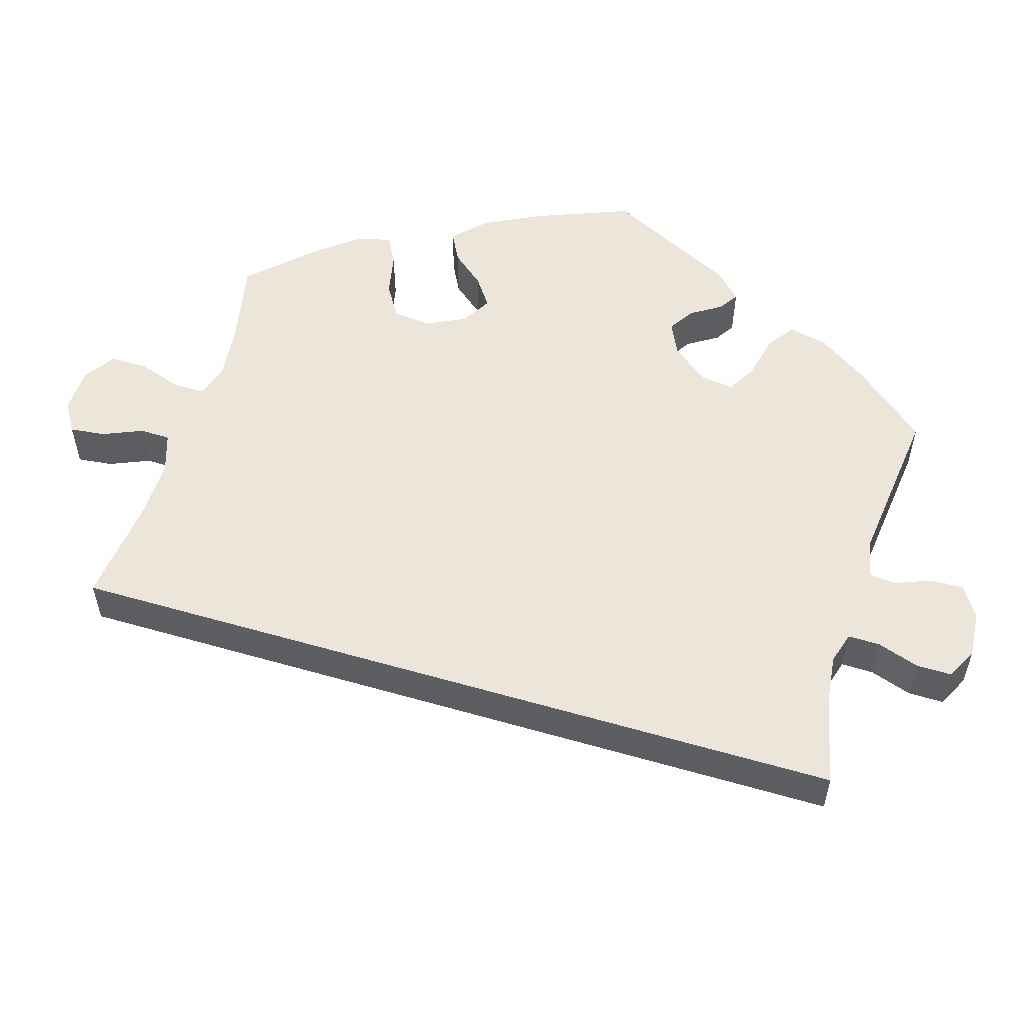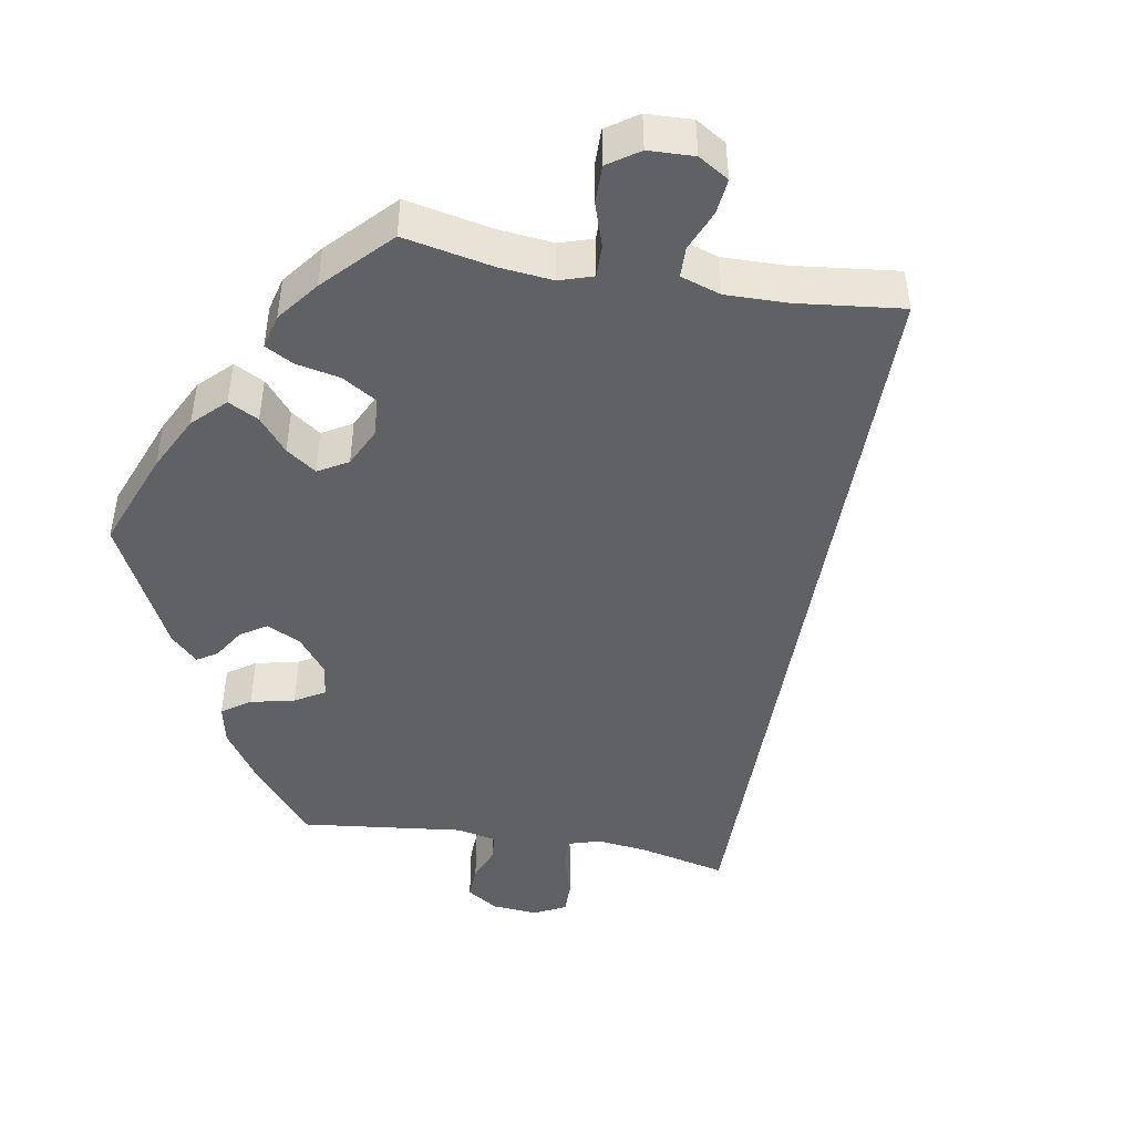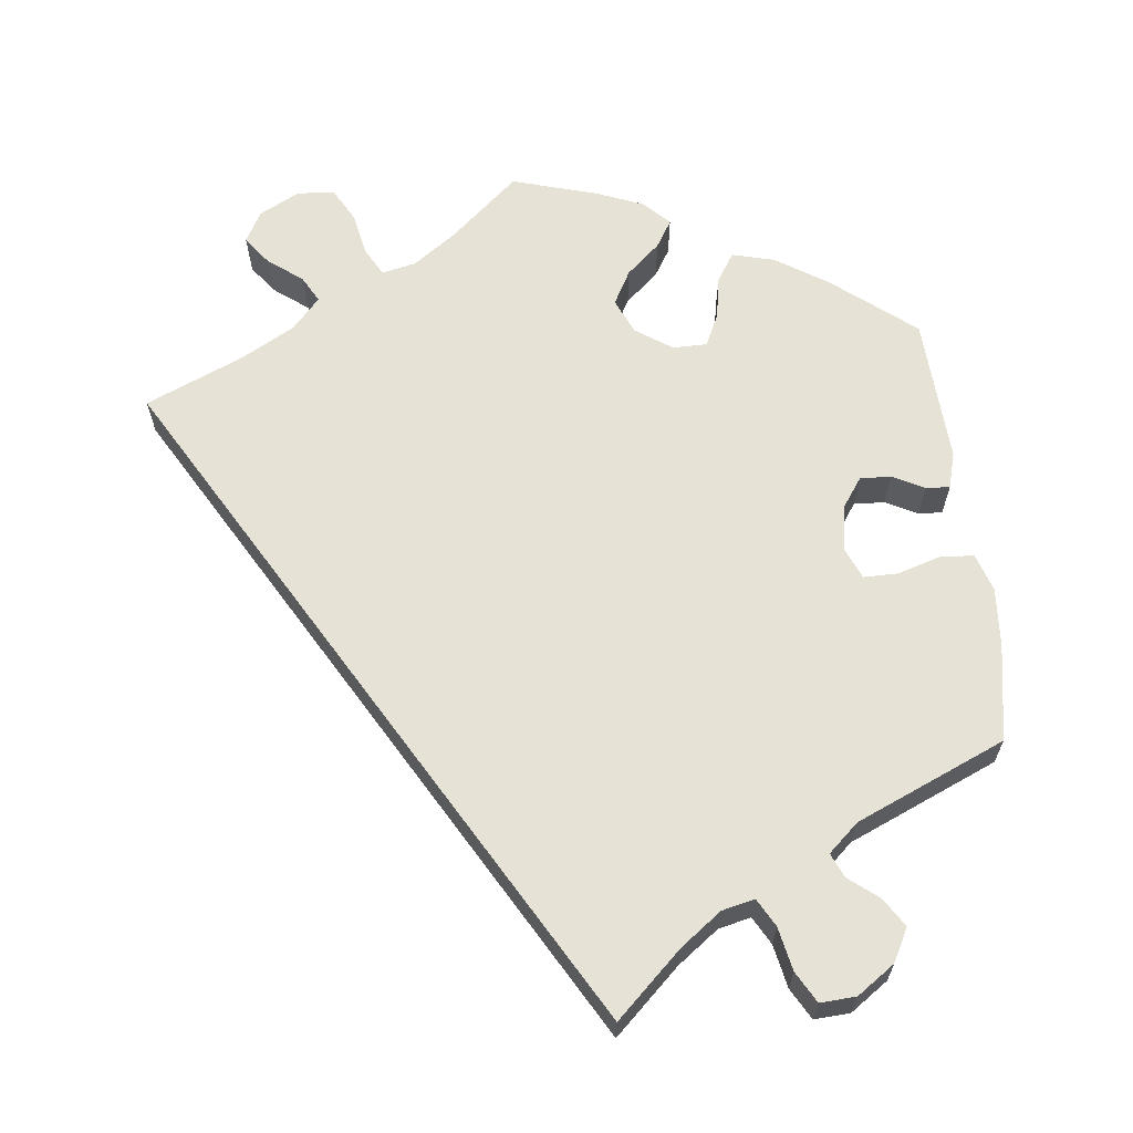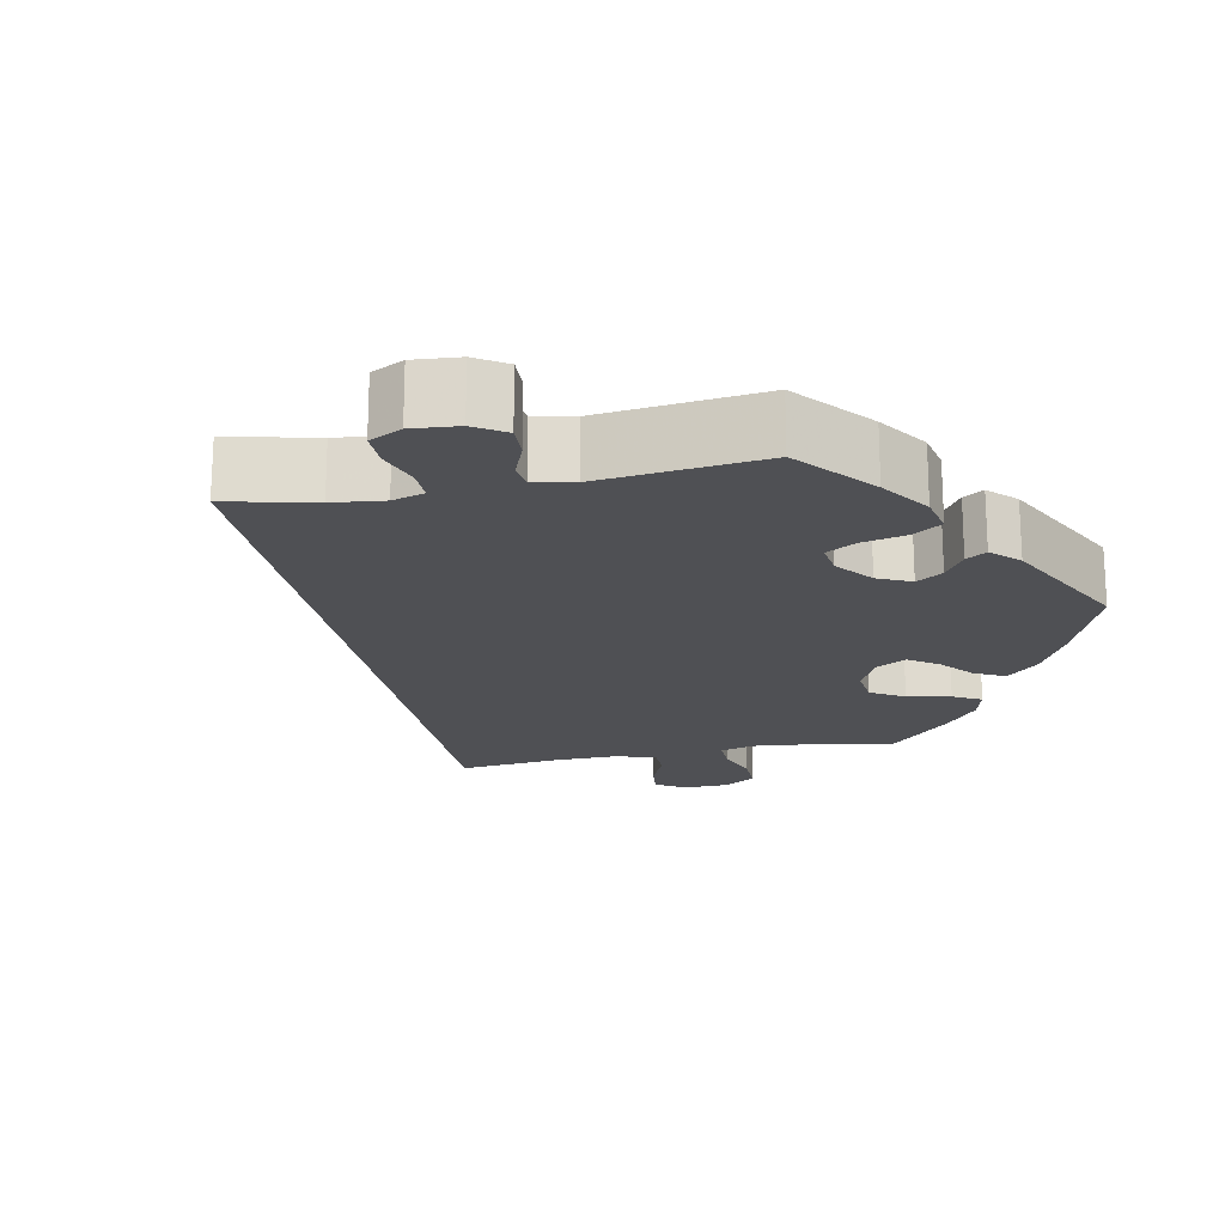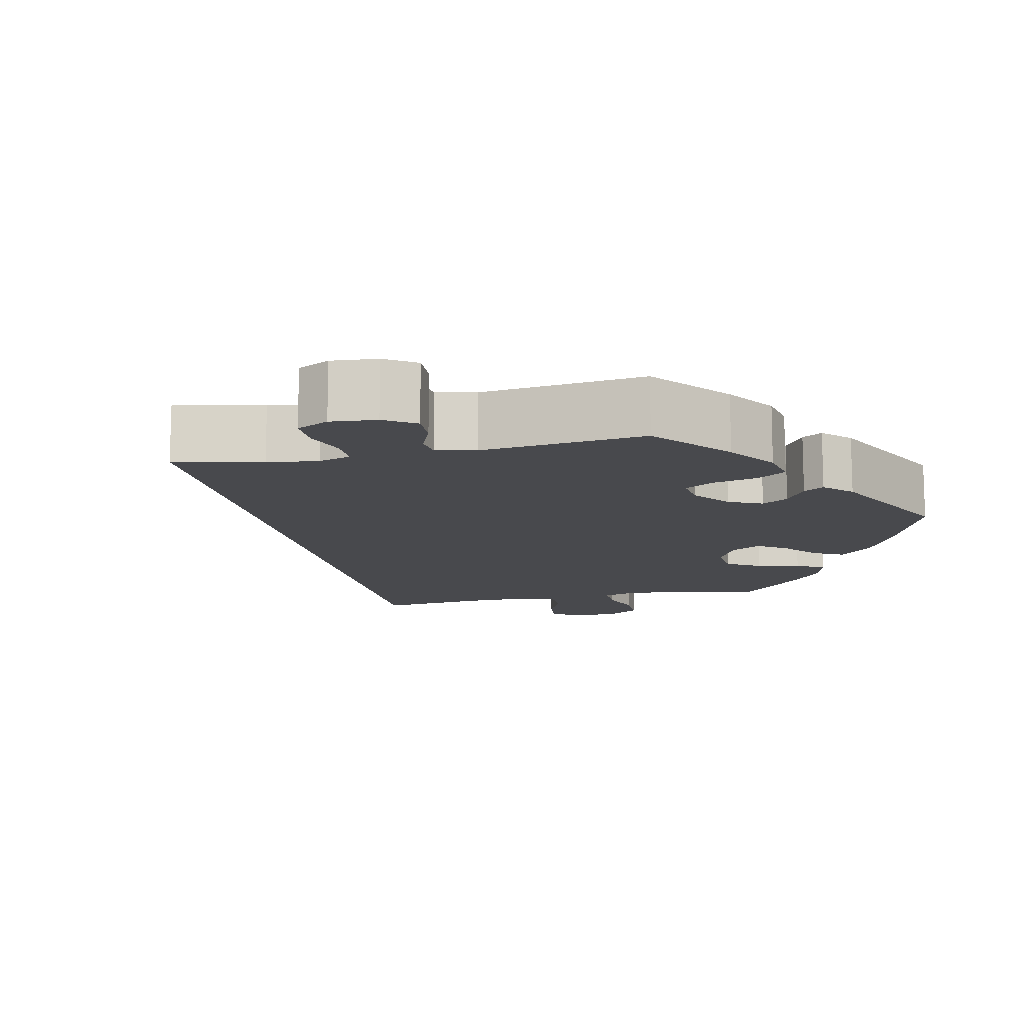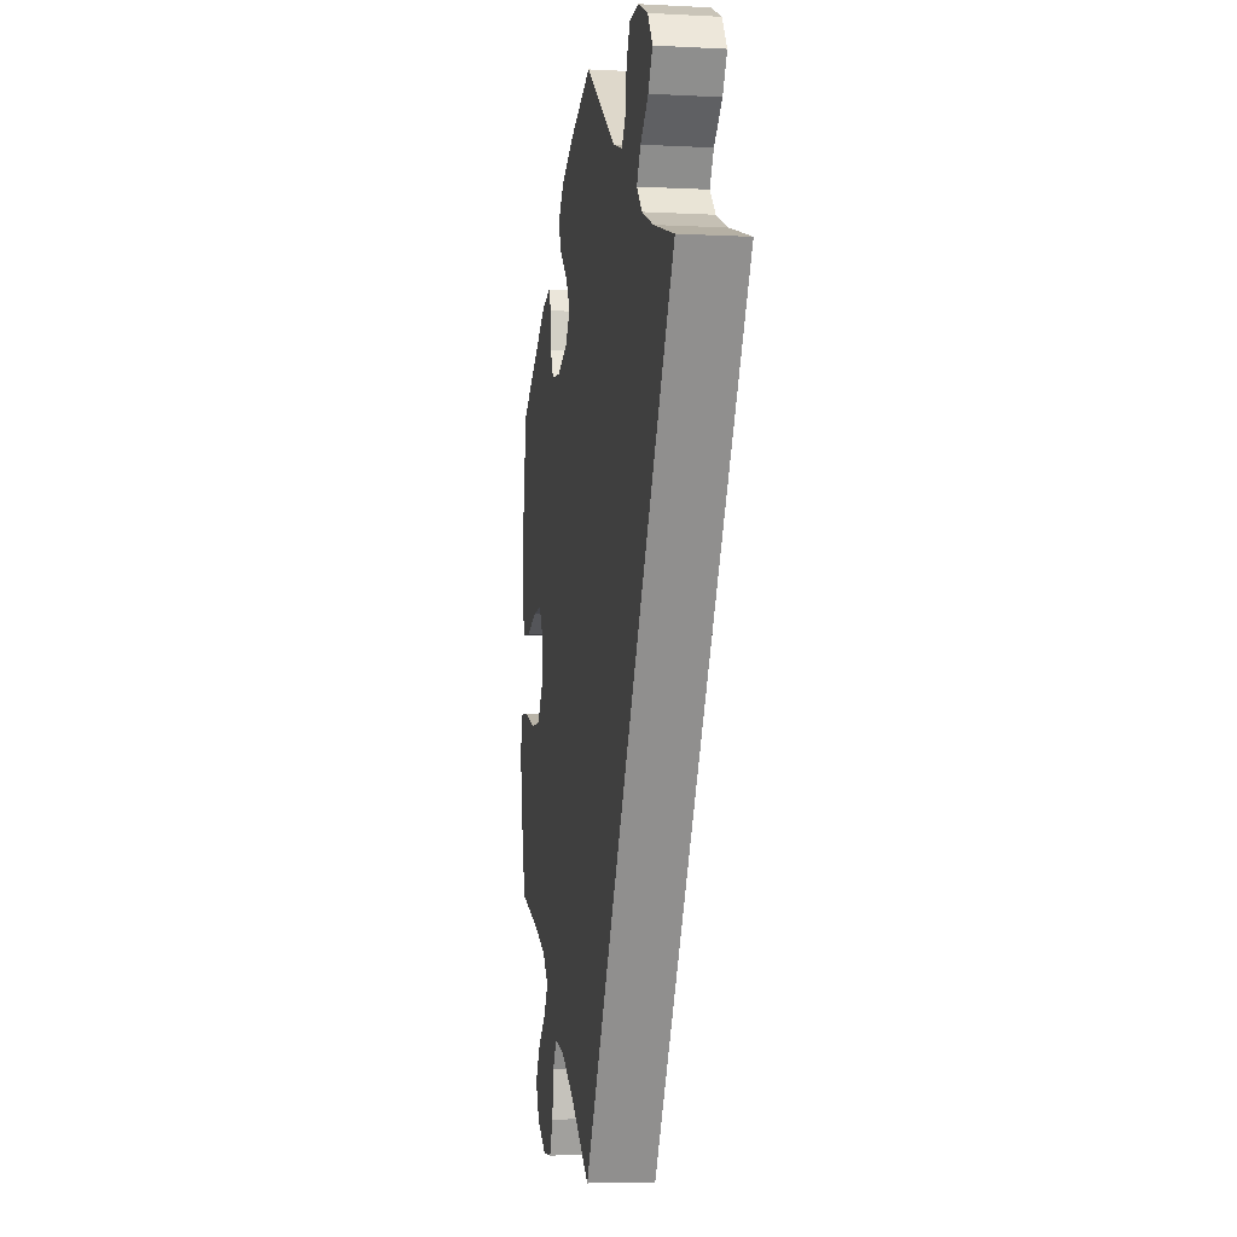
<metadata>
{"format":"obj","ext":"obj","renderer":"f3d","projection":"perspective","resolution":1024,"background":"white","views":[{"elev":54.5,"azim":-103.2,"up":"+Y"},{"elev":-46.3,"azim":140.1,"up":"+Y"},{"elev":64.0,"azim":-66.4,"up":"+Y"},{"elev":-19.1,"azim":-18.5,"up":"+Y"},{"elev":-12.5,"azim":-17.6,"up":"+Y"},{"elev":-5.3,"azim":-99.3,"up":"+Z"}]}
</metadata>
<code>
v -0.392 0.07 0.322
v -0.332 0.07 0.348
v -0.303 0.07 0.379
v -0.324 0.07 0.414
v -0.366 0.07 0.451
v -0.389 0.07 0.49
v -0.364 0.07 0.528
v -0.311 0.07 0.553
v -0.264 0.07 0.551
v -0.244 0.07 0.513
v -0.237 0.07 0.465
v -0.217 0.07 0.438
v -0.168 0.07 0.454
v -0.001 0.07 0.578
v 0.116 0.07 0.535
v 0.184 0.07 0.502
v 0.218 0.07 0.464
v 0.199 0.07 0.425
v 0.157 0.07 0.386
v 0.135 0.07 0.348
v 0.161 0.07 0.314
v 0.216 0.07 0.292
v 0.263 0.07 0.296
v 0.281 0.07 0.331
v 0.283 0.07 0.377
v 0.297 0.07 0.404
v 0.343 0.07 0.392
v 0.5 0.07 0.289
v 0.52 0.07 0.157
v 0.524 0.07 0.078
v 0.509 0.07 0.024
v 0.466 0.07 0.022
v 0.414 0.07 0.041
v 0.368 0.07 0.045
v 0.346 0.07 0.007
v 0.35 0.07 -0.049
v 0.379 0.07 -0.089
v 0.429 0.07 -0.09
v 0.483 0.07 -0.072
v 0.524 0.07 -0.071
v 0.536 0.07 -0.114
v 0.527 0.07 -0.179
v 0.5 0.07 -0.289
v 0.391 0.07 -0.326
v 0.329 0.07 -0.354
v 0.299 0.07 -0.387
v 0.32 0.07 -0.422
v 0.363 0.07 -0.46
v 0.388 0.07 -0.502
v 0.367 0.07 -0.545
v 0.318 0.07 -0.576
v 0.273 0.07 -0.575
v 0.255 0.07 -0.534
v 0.248 0.07 -0.479
v 0.228 0.07 -0.446
v 0.176 0.07 -0.457
v 0.108 0.07 -0.498
v 0 0.07 -0.578
v -0.501 0.07 0.289
v -0.392 0 0.322
v -0.332 0 0.348
v -0.303 0 0.379
v -0.324 0 0.414
v -0.366 0 0.451
v -0.389 0 0.49
v -0.364 0 0.528
v -0.311 0 0.553
v -0.264 0 0.551
v -0.244 0 0.513
v -0.237 0 0.465
v -0.217 0 0.438
v -0.168 0 0.454
v -0.001 0 0.578
v 0.116 0 0.535
v 0.184 0 0.502
v 0.218 0 0.464
v 0.199 0 0.425
v 0.157 0 0.386
v 0.135 0 0.348
v 0.161 0 0.314
v 0.216 0 0.292
v 0.263 0 0.296
v 0.281 0 0.331
v 0.283 0 0.377
v 0.297 0 0.404
v 0.343 0 0.392
v 0.5 0 0.289
v 0.52 0 0.157
v 0.524 0 0.078
v 0.509 0 0.024
v 0.466 0 0.022
v 0.414 0 0.041
v 0.368 0 0.045
v 0.346 0 0.007
v 0.35 0 -0.049
v 0.379 0 -0.089
v 0.429 0 -0.09
v 0.483 0 -0.072
v 0.524 0 -0.071
v 0.536 0 -0.114
v 0.527 0 -0.179
v 0.5 0 -0.289
v 0.391 0 -0.326
v 0.329 0 -0.354
v 0.299 0 -0.387
v 0.32 0 -0.422
v 0.363 0 -0.46
v 0.388 0 -0.502
v 0.367 0 -0.545
v 0.318 0 -0.576
v 0.273 0 -0.575
v 0.255 0 -0.534
v 0.248 0 -0.479
v 0.228 0 -0.446
v 0.176 0 -0.457
v 0.108 0 -0.498
v 0 0 -0.578
v -0.501 0 0.289
f 57 58 59 1
f 56 57 1 2
f 55 56 2 3
f 51 52 53 54
f 51 54 55
f 47 48 49 50
f 46 47 50 51
f 41 42 43 44
f 41 44 45
f 38 39 40 41
f 37 38 41 45
f 36 37 45 46
f 30 31 32 33
f 30 33 34
f 29 30 34
f 28 29 34
f 27 28 34 35
f 24 25 26 27
f 23 24 27 35
f 16 17 18 19
f 16 19 20
f 13 14 15 16
f 12 13 16 20
f 8 9 10 11
f 8 11 12
f 7 8 12
f 4 5 6 7
f 4 7 12
f 46 51 55 3
f 22 23 35 36
f 21 22 36 46
f 12 20 21 46
f 3 4 12 46
f 60 118 117 116
f 61 60 116 115
f 62 61 115 114
f 113 112 111 110
f 114 113 110
f 109 108 107 106
f 110 109 106 105
f 103 102 101 100
f 104 103 100
f 100 99 98 97
f 104 100 97 96
f 105 104 96 95
f 92 91 90 89
f 93 92 89
f 93 89 88
f 93 88 87
f 94 93 87 86
f 86 85 84 83
f 94 86 83 82
f 78 77 76 75
f 79 78 75
f 75 74 73 72
f 79 75 72 71
f 70 69 68 67
f 71 70 67
f 71 67 66
f 66 65 64 63
f 71 66 63
f 62 114 110 105
f 95 94 82 81
f 105 95 81 80
f 105 80 79 71
f 105 71 63 62
f 1 60 61 2
f 2 61 62 3
f 3 62 63 4
f 4 63 64 5
f 5 64 65 6
f 6 65 66 7
f 7 66 67 8
f 8 67 68 9
f 9 68 69 10
f 10 69 70 11
f 11 70 71 12
f 12 71 72 13
f 13 72 73 14
f 14 73 74 15
f 15 74 75 16
f 16 75 76 17
f 17 76 77 18
f 18 77 78 19
f 19 78 79 20
f 20 79 80 21
f 21 80 81 22
f 22 81 82 23
f 23 82 83 24
f 24 83 84 25
f 25 84 85 26
f 26 85 86 27
f 27 86 87 28
f 28 87 88 29
f 29 88 89 30
f 30 89 90 31
f 31 90 91 32
f 32 91 92 33
f 33 92 93 34
f 34 93 94 35
f 35 94 95 36
f 36 95 96 37
f 37 96 97 38
f 38 97 98 39
f 39 98 99 40
f 40 99 100 41
f 41 100 101 42
f 42 101 102 43
f 43 102 103 44
f 44 103 104 45
f 45 104 105 46
f 46 105 106 47
f 47 106 107 48
f 48 107 108 49
f 49 108 109 50
f 50 109 110 51
f 51 110 111 52
f 52 111 112 53
f 53 112 113 54
f 54 113 114 55
f 55 114 115 56
f 56 115 116 57
f 57 116 117 58
f 58 117 118 59
f 59 118 60 1

</code>
